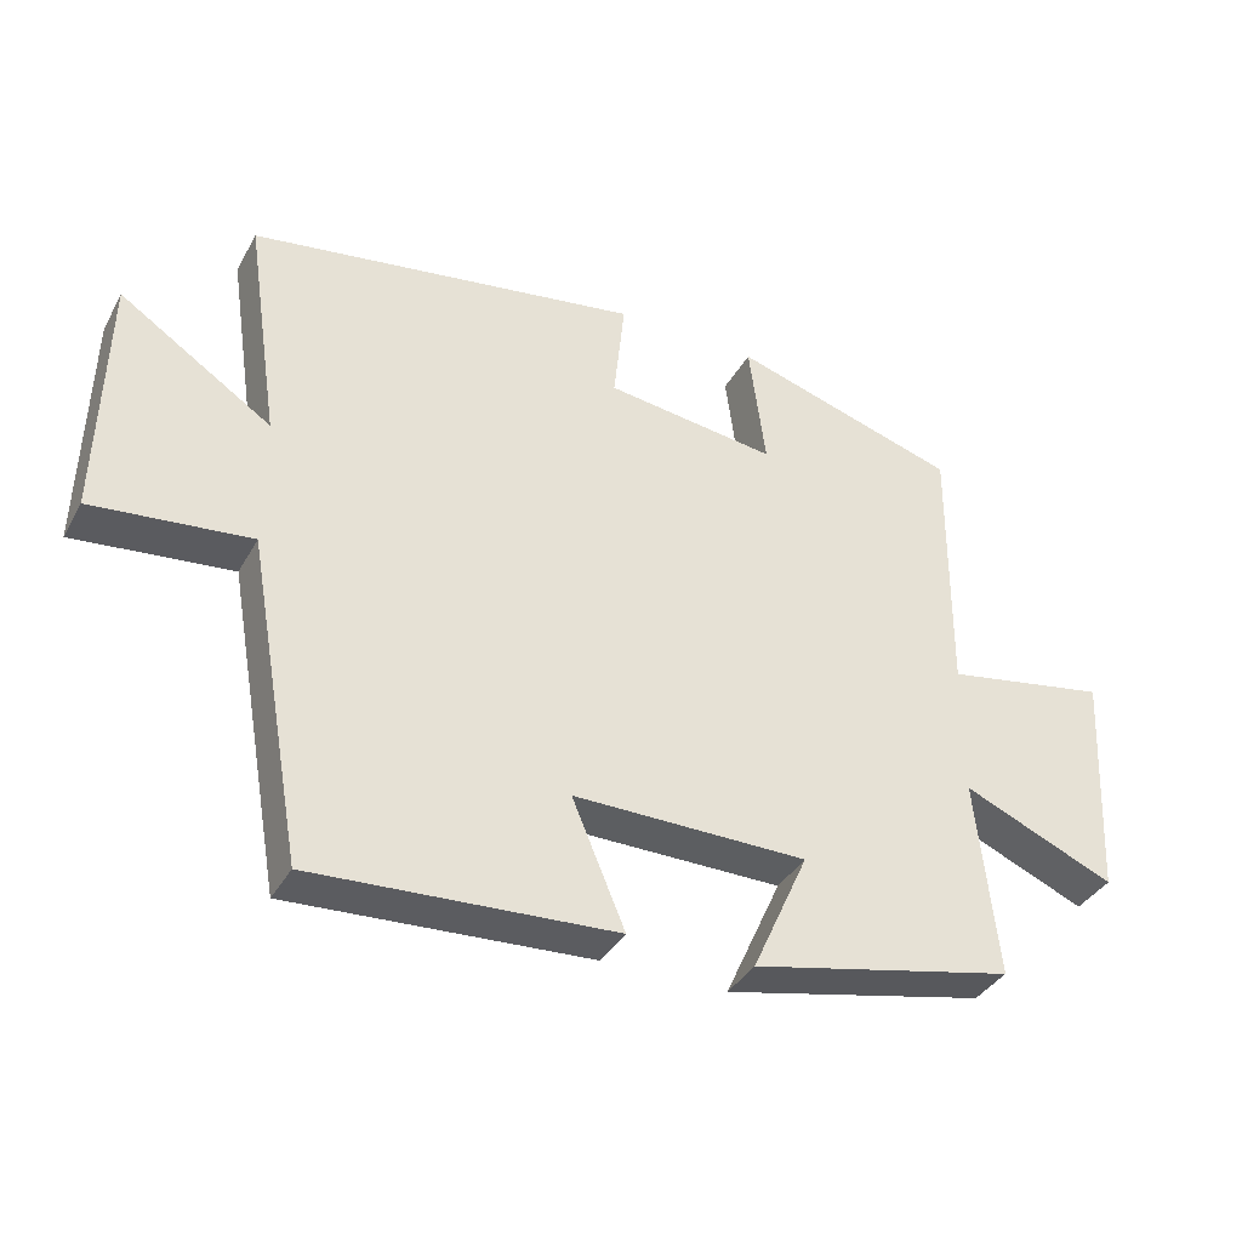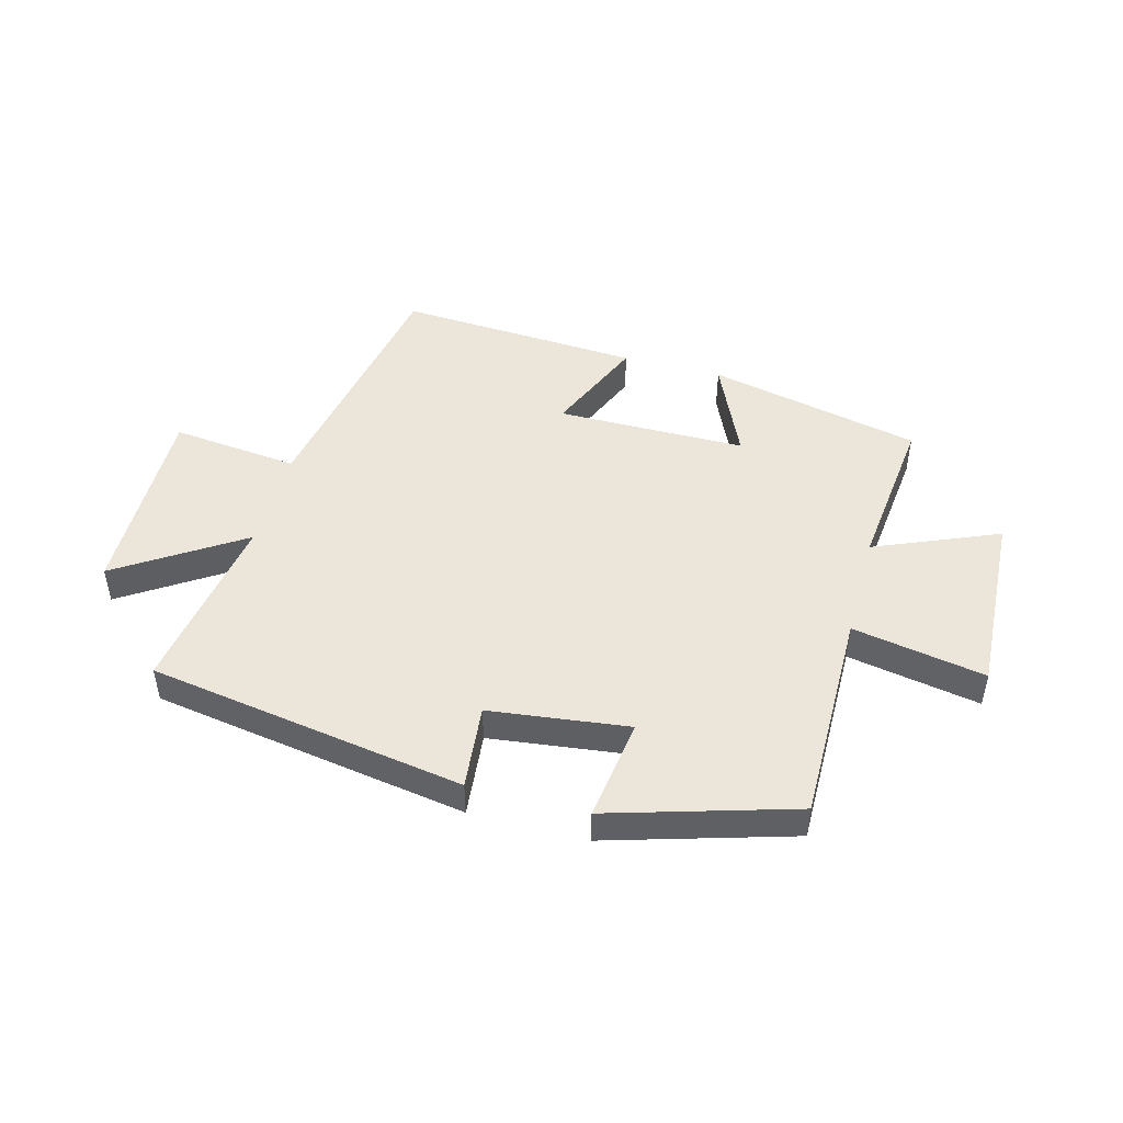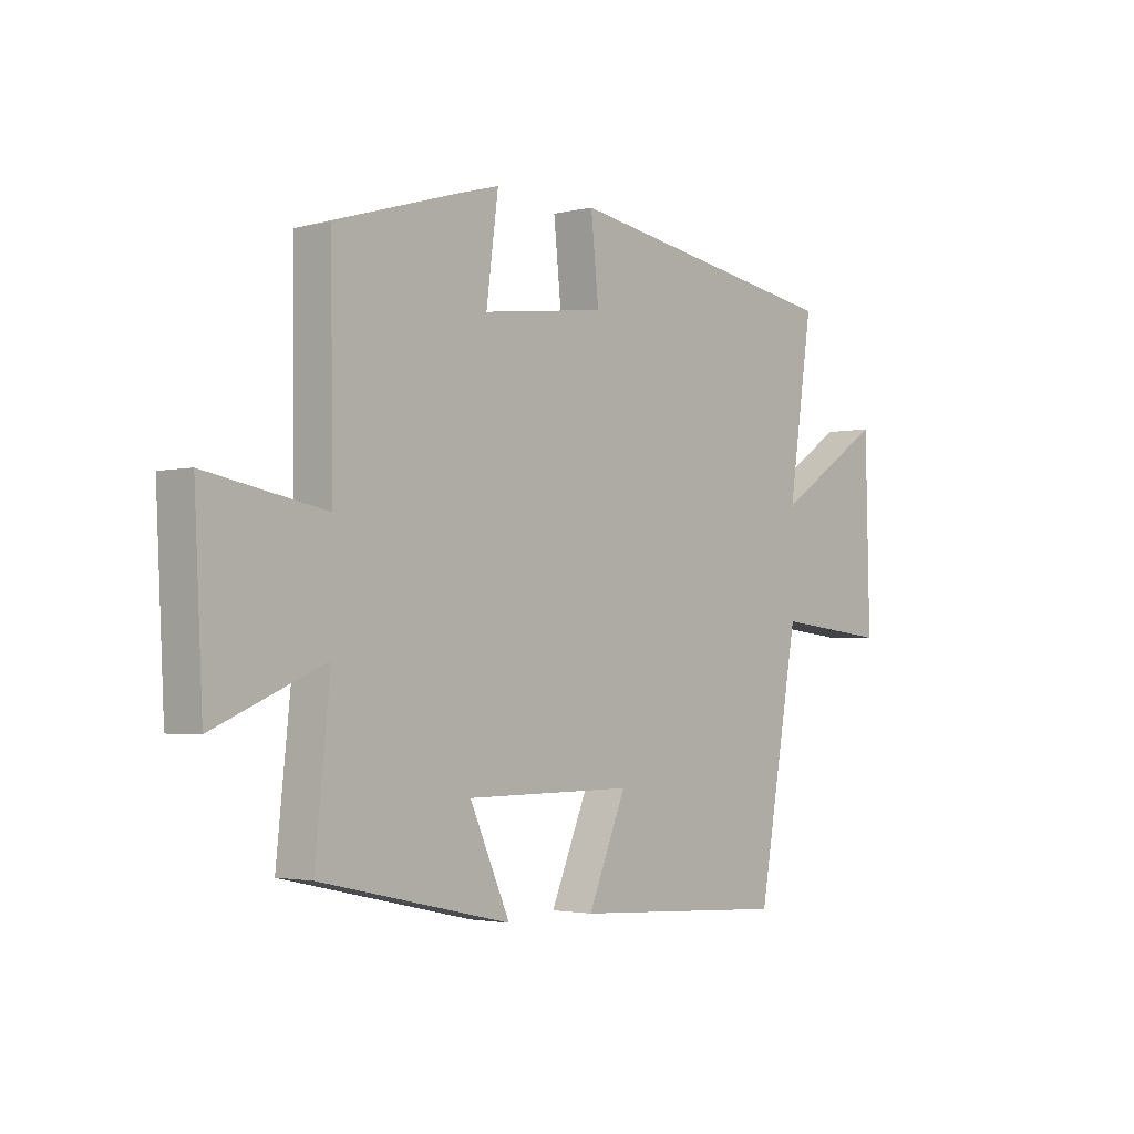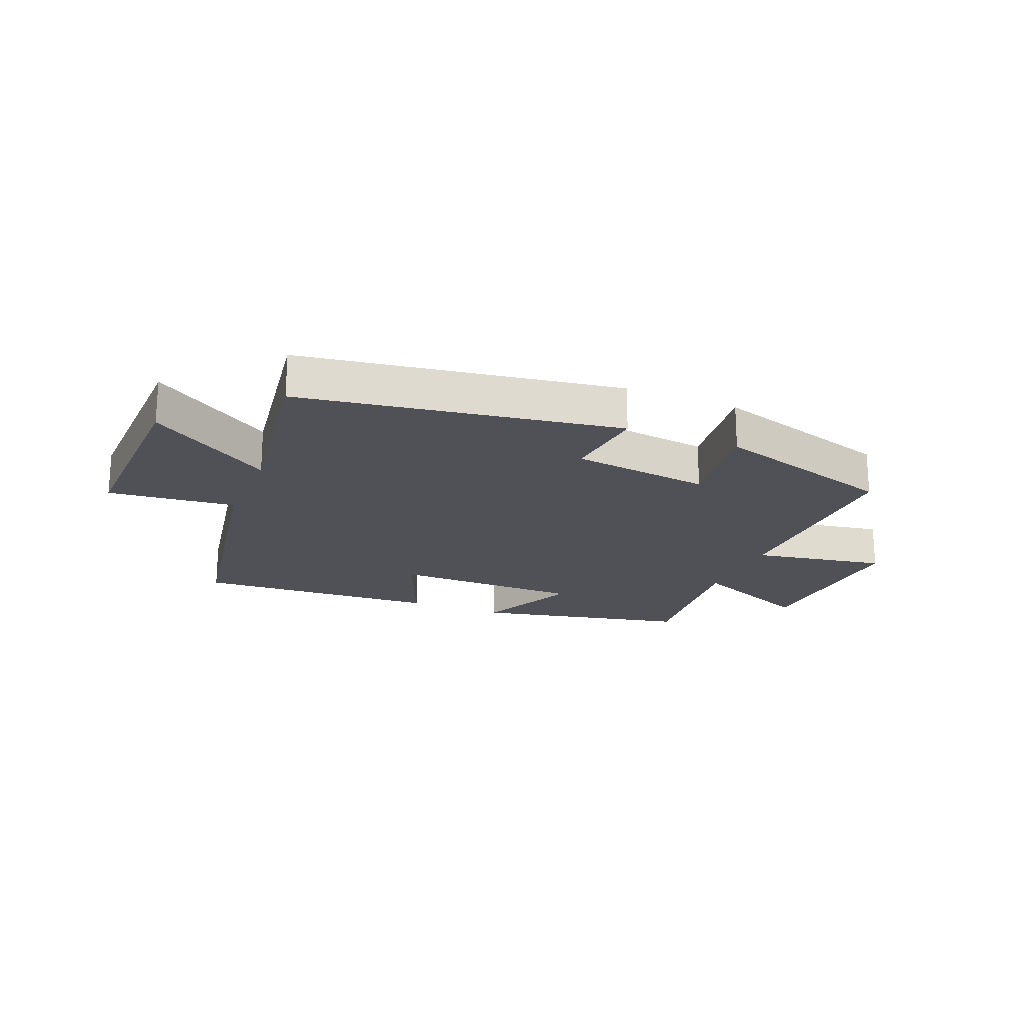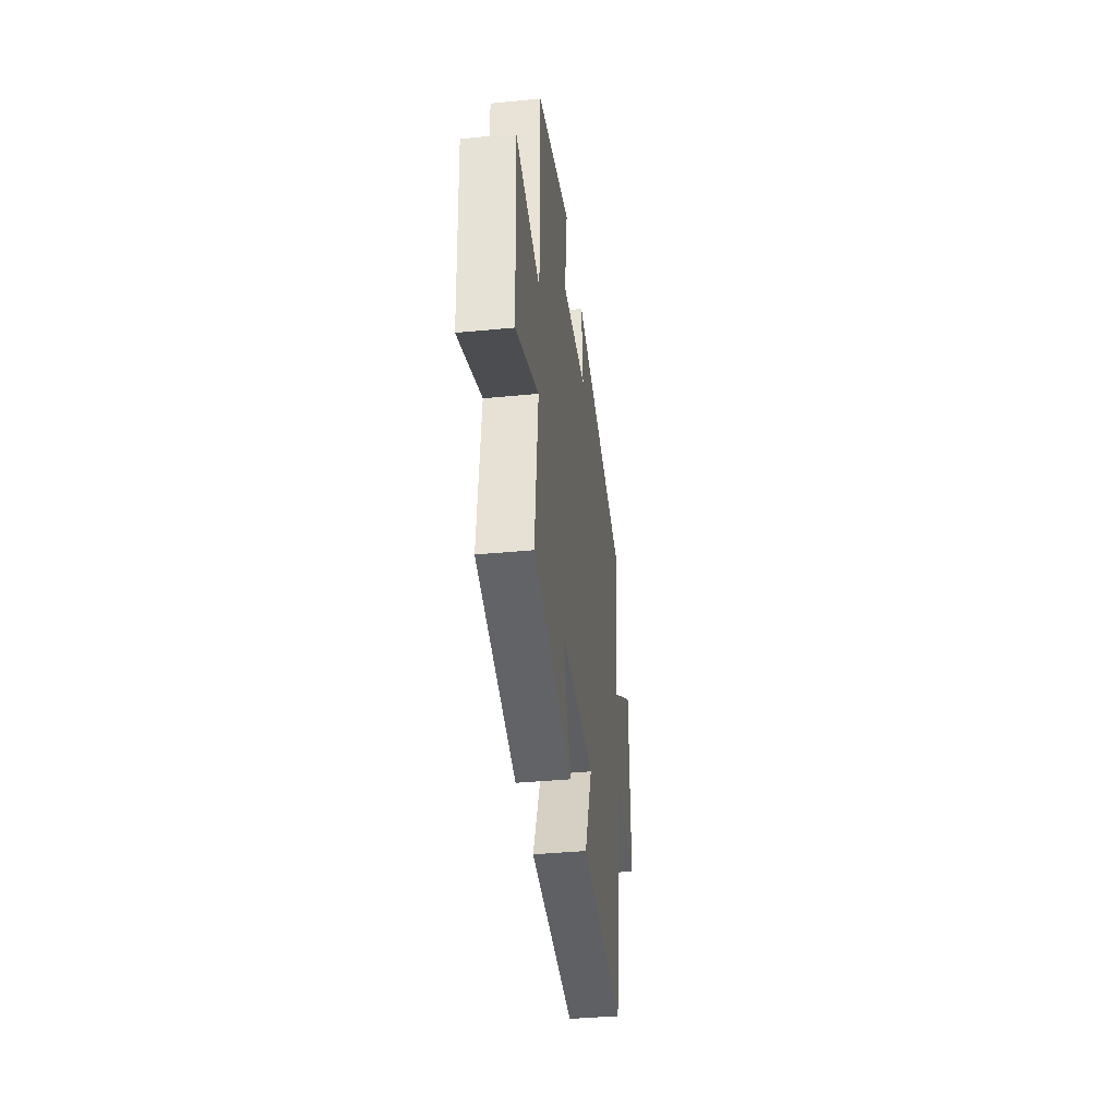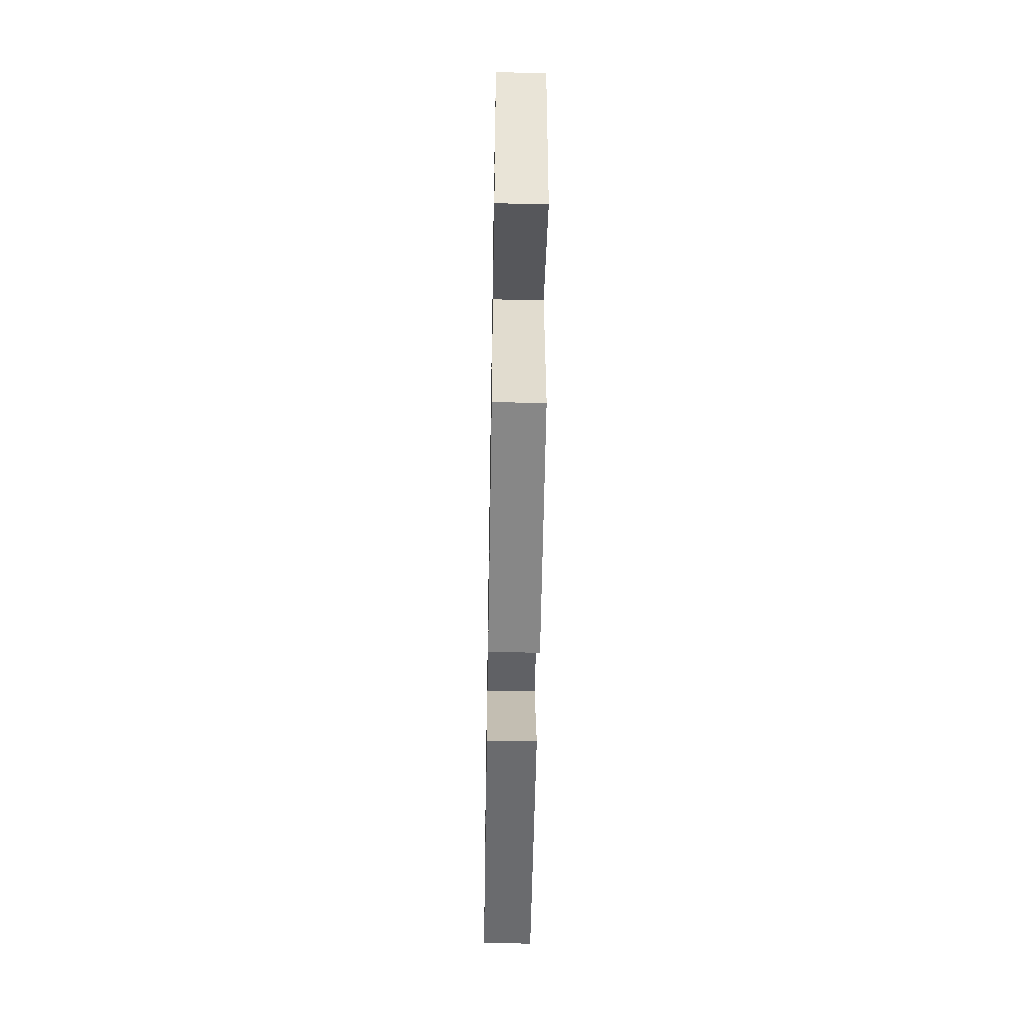
<metadata>
{"format":"obj","ext":"obj","renderer":"f3d","projection":"perspective","resolution":1024,"background":"white","views":[{"elev":-37.1,"azim":-26.2,"up":"+Z"},{"elev":47.2,"azim":15.2,"up":"+Y"},{"elev":-2.6,"azim":130.5,"up":"+Z"},{"elev":-20.3,"azim":-22.5,"up":"+Y"},{"elev":-38.7,"azim":96.9,"up":"+Z"},{"elev":-50.0,"azim":89.0,"up":"+Z"}]}
</metadata>
<code>
v 0.529 0.07 -0.42
v 0.166 0.07 -0.5
v 0.243 0.07 -0.329
v -0.079 0.07 -0.327
v -0.006 0.07 -0.5
v -0.421 0.07 -0.524
v -0.5 0.07 -0.081
v -0.717 0.07 -0.104
v -0.709 0.07 0.238
v -0.5 0.07 0.101
v -0.547 0.07 0.414
v -0.008 0.07 0.5
v -0.023 0.07 0.355
v 0.213 0.07 0.325
v 0.19 0.07 0.5
v 0.503 0.07 0.406
v 0.5 0.07 0.039
v 0.726 0.07 0.08
v 0.71 0.07 -0.236
v 0.5 0.07 -0.147
v 0.529 0 -0.42
v 0.166 0 -0.5
v 0.243 0 -0.329
v -0.079 0 -0.327
v -0.006 0 -0.5
v -0.421 0 -0.524
v -0.5 0 -0.081
v -0.717 0 -0.104
v -0.709 0 0.238
v -0.5 0 0.101
v -0.547 0 0.414
v -0.008 0 0.5
v -0.023 0 0.355
v 0.213 0 0.325
v 0.19 0 0.5
v 0.503 0 0.406
v 0.5 0 0.039
v 0.726 0 0.08
v 0.71 0 -0.236
v 0.5 0 -0.147
f 17 18 19 20
f 14 15 16 17
f 13 14 17 20
f 10 11 12 13
f 10 13 20 1
f 7 8 9 10
f 4 5 6 7
f 3 4 7 10
f 1 2 3
f 1 3 10
f 40 39 38 37
f 37 36 35 34
f 40 37 34 33
f 33 32 31 30
f 21 40 33 30
f 30 29 28 27
f 27 26 25 24
f 30 27 24 23
f 23 22 21
f 30 23 21
f 1 21 22 2
f 2 22 23 3
f 3 23 24 4
f 4 24 25 5
f 5 25 26 6
f 6 26 27 7
f 7 27 28 8
f 8 28 29 9
f 9 29 30 10
f 10 30 31 11
f 11 31 32 12
f 12 32 33 13
f 13 33 34 14
f 14 34 35 15
f 15 35 36 16
f 16 36 37 17
f 17 37 38 18
f 18 38 39 19
f 19 39 40 20
f 20 40 21 1

</code>
